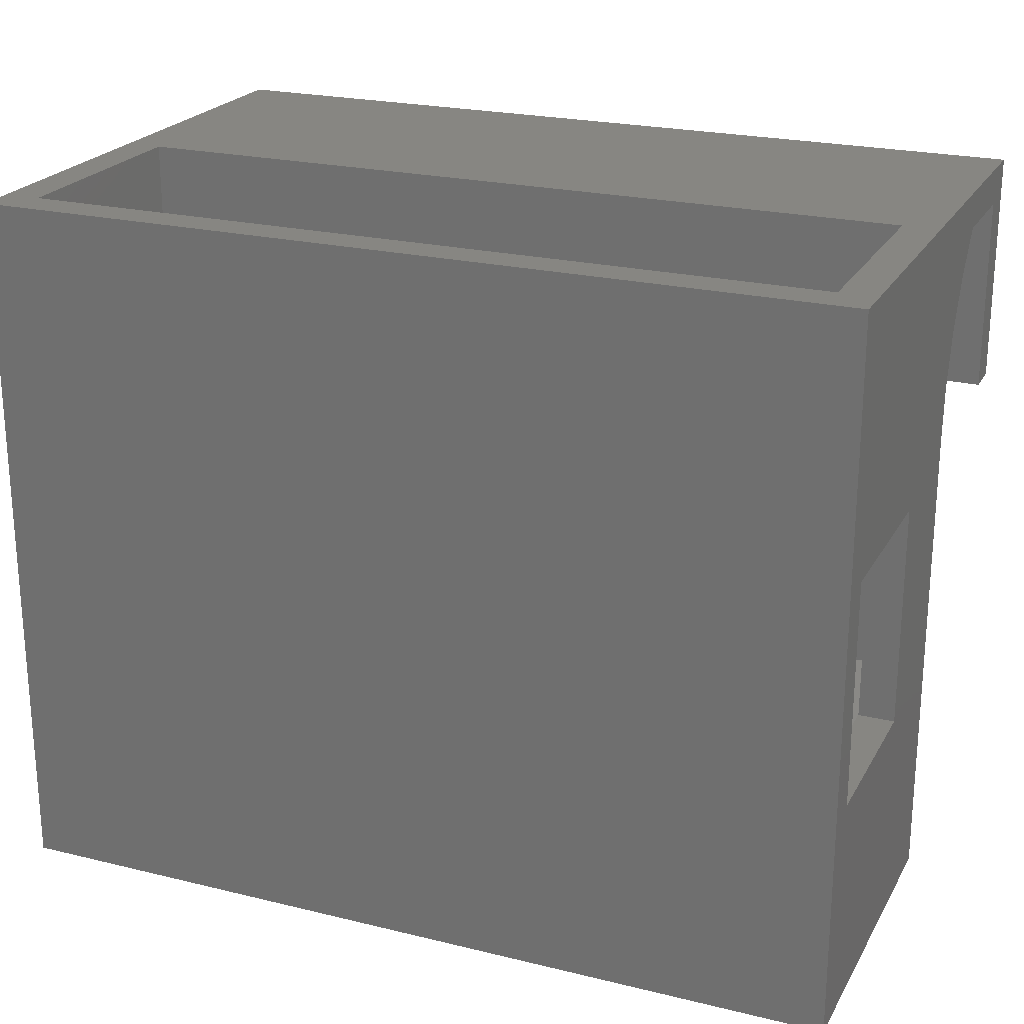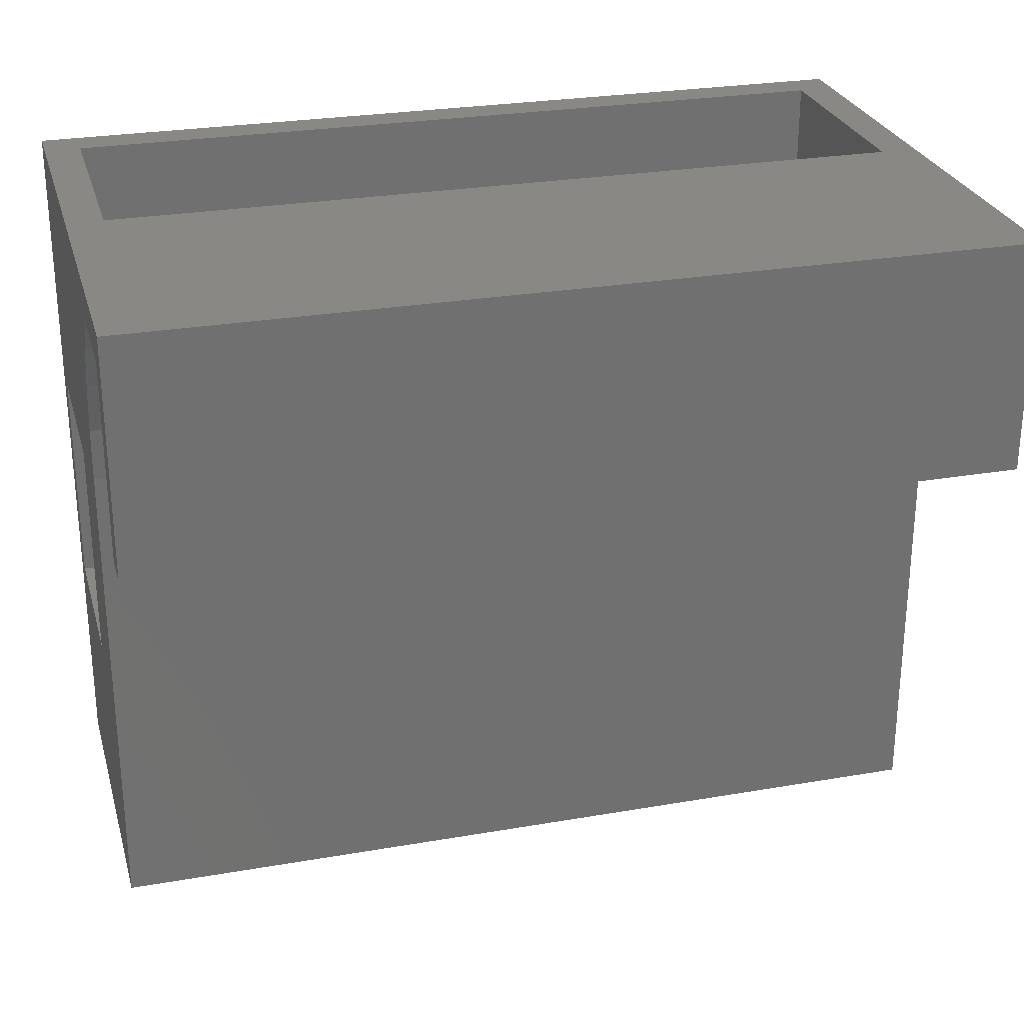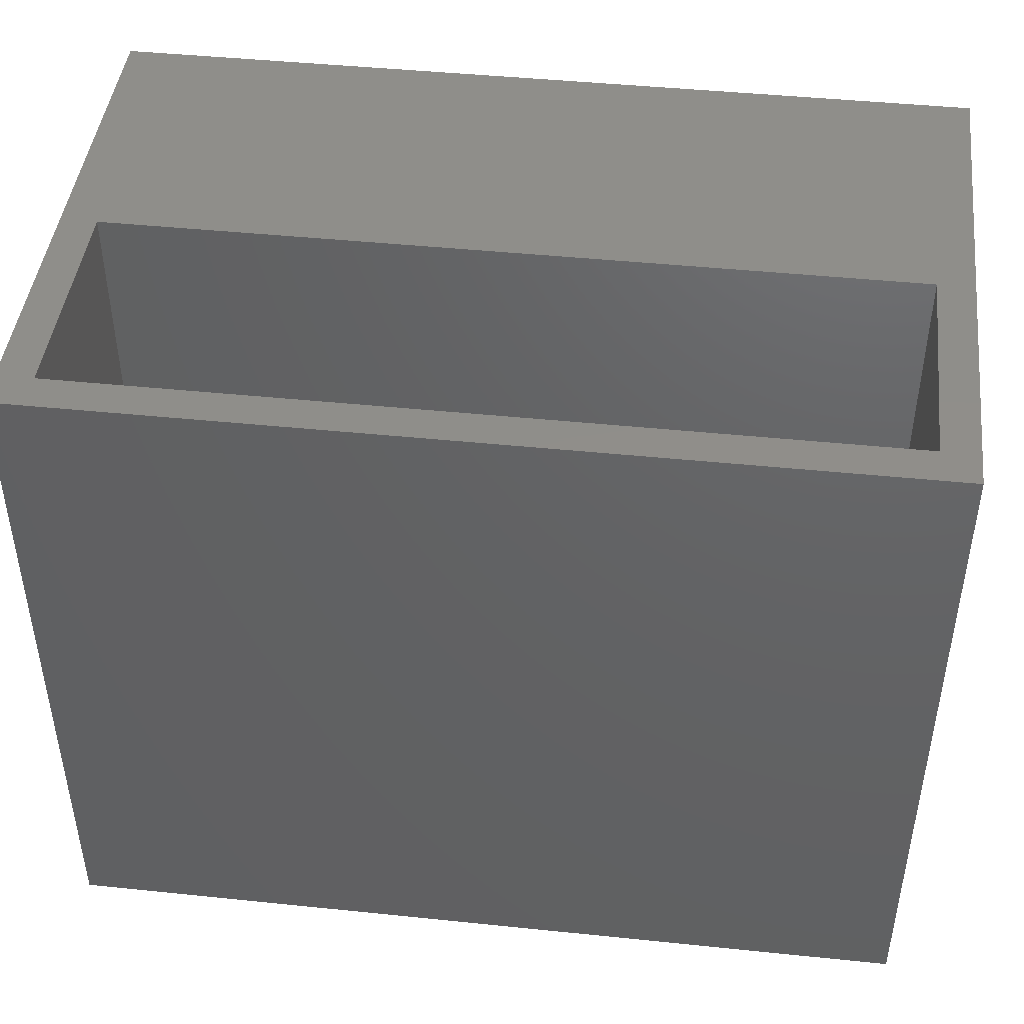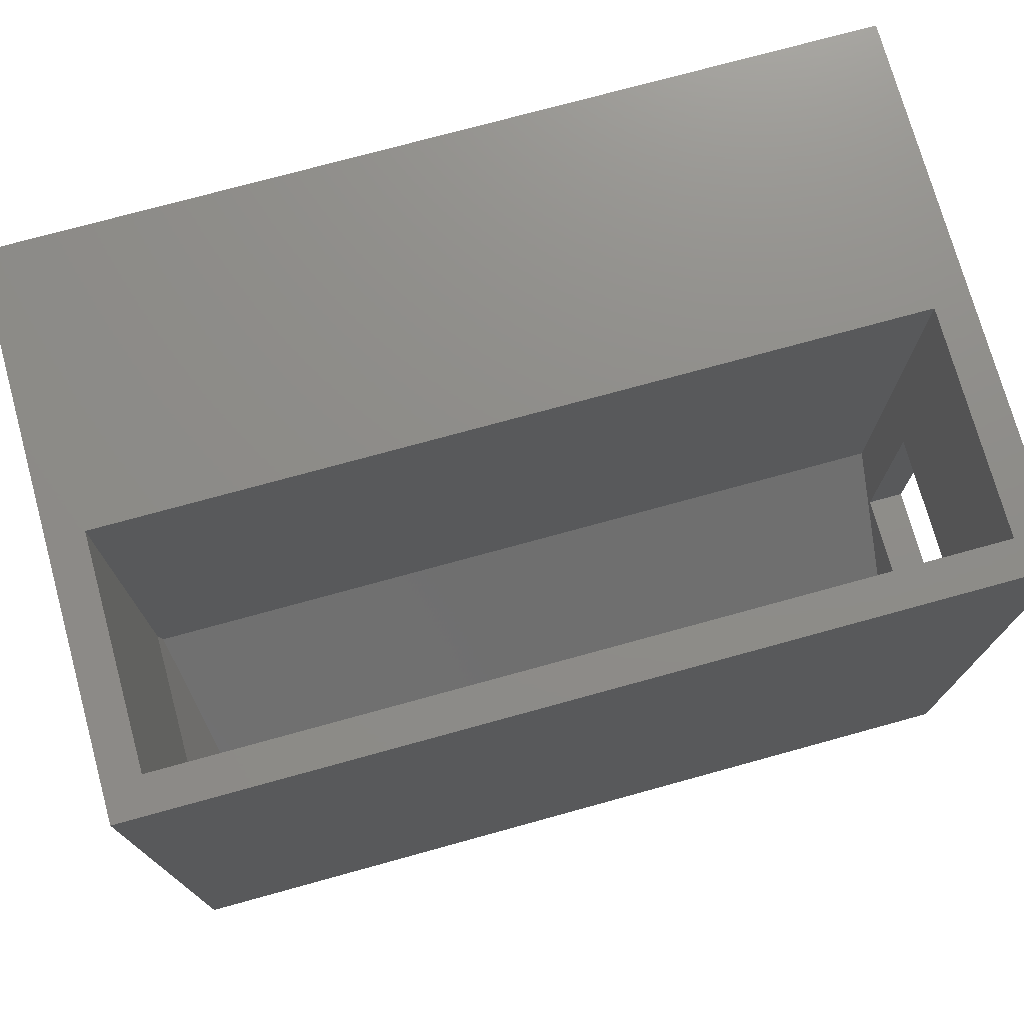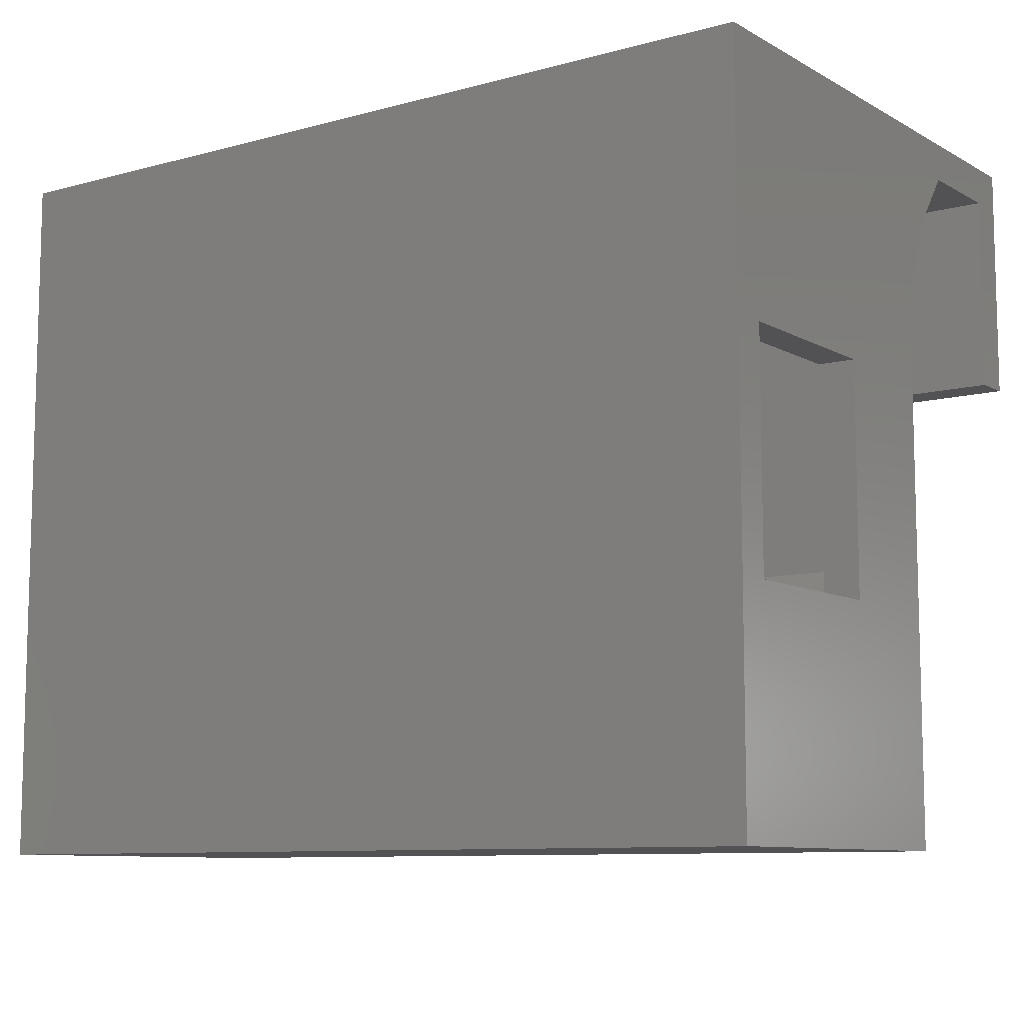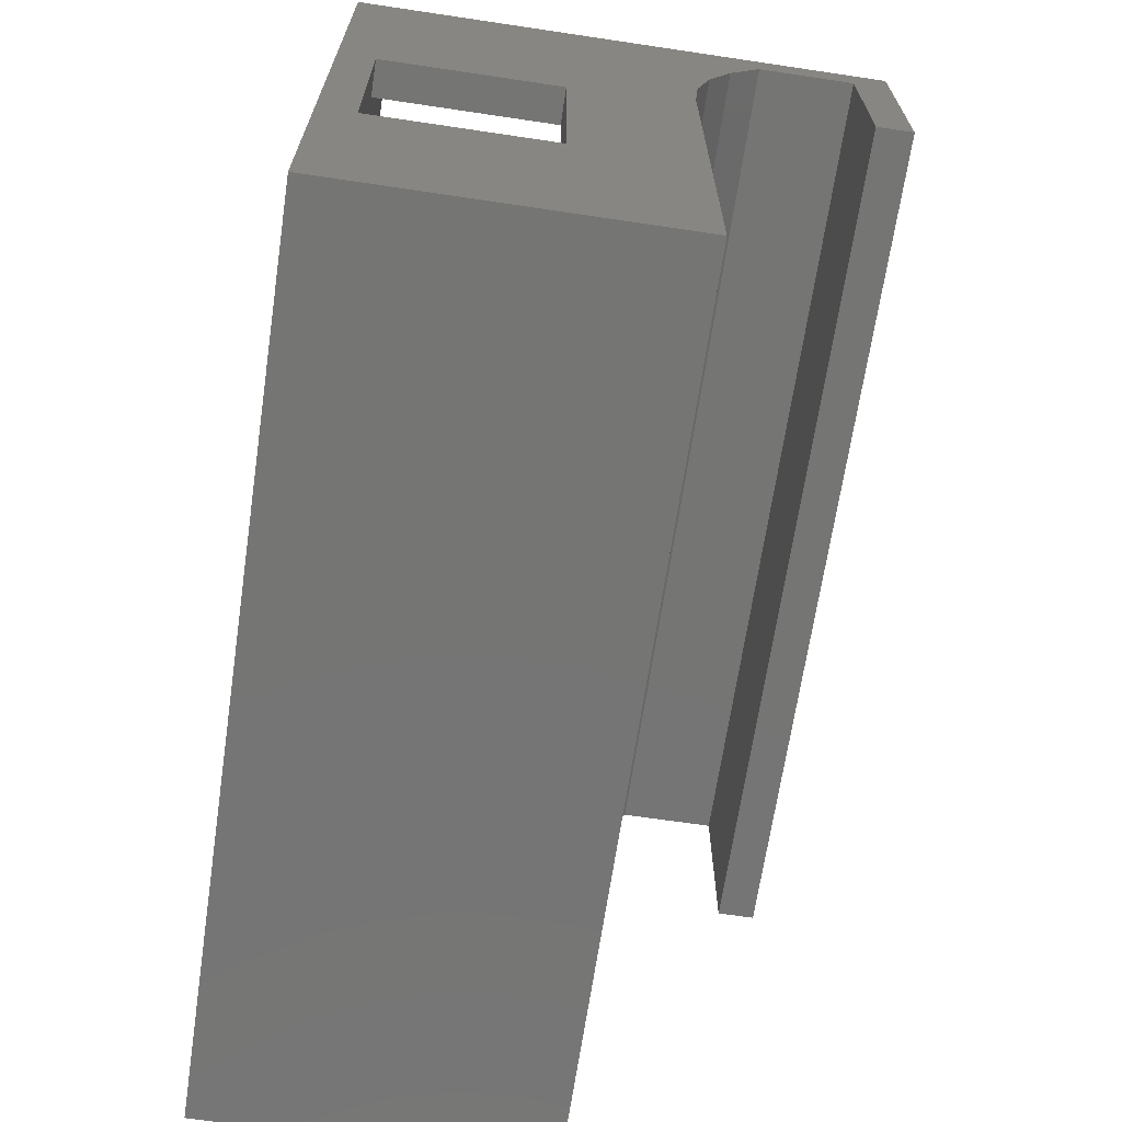
<metadata>
{"format":"stl","ext":"stl","renderer":"f3d","projection":"perspective","resolution":1024,"background":"white","views":[{"elev":22.7,"azim":22.7,"up":"+Z"},{"elev":27.0,"azim":164.9,"up":"+Z"},{"elev":45.0,"azim":6.8,"up":"+Z"},{"elev":74.4,"azim":-15.4,"up":"+Z"},{"elev":-9.3,"azim":35.5,"up":"+Z"},{"elev":-67.3,"azim":81.5,"up":"+Z"}]}
</metadata>
<code>
# stl→obj: 44 verts, 88 faces
v 0.07031 0.03125 0.03906
v 0.03125 0.03125 0.2422
v 0.03125 0.03125 0.6172
v 0.7188 0.03125 0.6172
v 0.7188 0.03125 0.3906
v 0.7188 0.03125 0.1953
v 0.7188 0.03125 0.03906
v 0.75 0.03125 0.1953
v 0.75 0.03125 0.3906
v 0.75 0.1854 0.1953
v 0.7188 0.1854 0.1953
v 0.75 0.1854 0.3906
v 0.7188 0.1854 0.3906
v 0.75 3.779e-17 0.6172
v 0.75 0 0
v 0.75 0.2924 0.4158
v 0.75 0.2961 0.4619
v 0.75 0.3086 0.5065
v 0.75 0.3292 0.5479
v 0.75 0.3573 0.5847
v 0.75 0.4743 0.6172
v 0.75 0.2924 -1.79e-17
v 0.75 0.4418 0.4158
v 0.75 0.4743 0.4158
v 0.75 0.4418 0.5847
v 0.7188 0.03914 0.03906
v 0.7188 0.2266 0.2266
v 0.7188 0.2266 0.6172
v 0.07031 0.03914 0.03906
v 0.03425 0.2266 0.2266
v 0.03125 0.2266 0.6172
v 0.03125 0.2266 0.2422
v 0 3.779e-17 0.6172
v 0 0.4743 0.6172
v 0 0.3573 0.5847
v 0 0.3292 0.5479
v 0 0.3086 0.5065
v 0 0.2961 0.4619
v 0 0.2924 0.4158
v 0 0.2924 -1.79e-17
v 0 0 0
v 0 0.4418 0.5847
v 0 0.4743 0.4158
v 0 0.4418 0.4158
f 1 2 3
f 1 3 4
f 1 4 5
f 1 5 6
f 1 6 7
f 6 5 8
f 8 5 9
f 8 10 6
f 6 10 11
f 10 12 11
f 11 12 13
f 12 9 13
f 13 9 5
f 14 15 8
f 14 8 9
f 14 9 12
f 14 12 16
f 14 16 17
f 14 17 18
f 14 18 19
f 14 19 20
f 14 20 21
f 16 12 22
f 22 12 10
f 22 10 15
f 15 10 8
f 23 24 25
f 25 24 21
f 25 21 20
f 26 7 6
f 26 6 11
f 26 11 27
f 27 11 28
f 28 11 13
f 28 13 4
f 4 13 5
f 26 27 29
f 29 27 30
f 1 7 29
f 29 7 26
f 31 3 32
f 32 3 2
f 27 28 30
f 30 28 31
f 30 31 32
f 30 32 29
f 29 32 2
f 29 2 1
f 14 21 28
f 14 28 4
f 14 4 3
f 14 3 33
f 33 3 34
f 34 3 31
f 34 31 21
f 21 31 28
f 33 34 35
f 33 35 36
f 33 36 37
f 33 37 38
f 33 38 39
f 33 39 40
f 33 40 41
f 35 34 42
f 42 34 43
f 42 43 44
f 33 41 14
f 14 41 15
f 43 34 24
f 24 34 21
f 44 43 23
f 23 43 24
f 42 44 25
f 25 44 23
f 35 42 20
f 20 42 25
f 37 17 38
f 38 17 16
f 38 16 39
f 17 37 18
f 18 37 36
f 18 36 19
f 19 36 35
f 19 35 20
f 40 39 22
f 22 39 16
f 41 40 15
f 15 40 22

</code>
